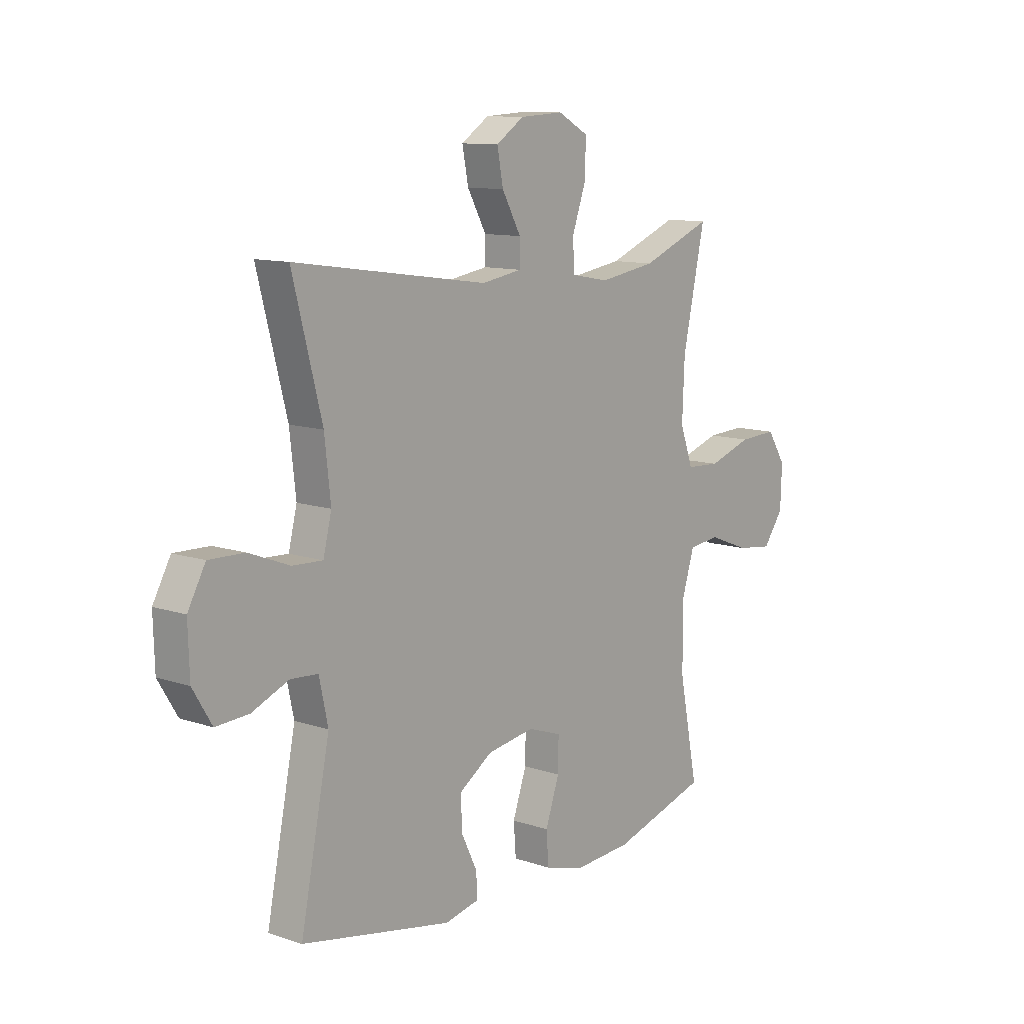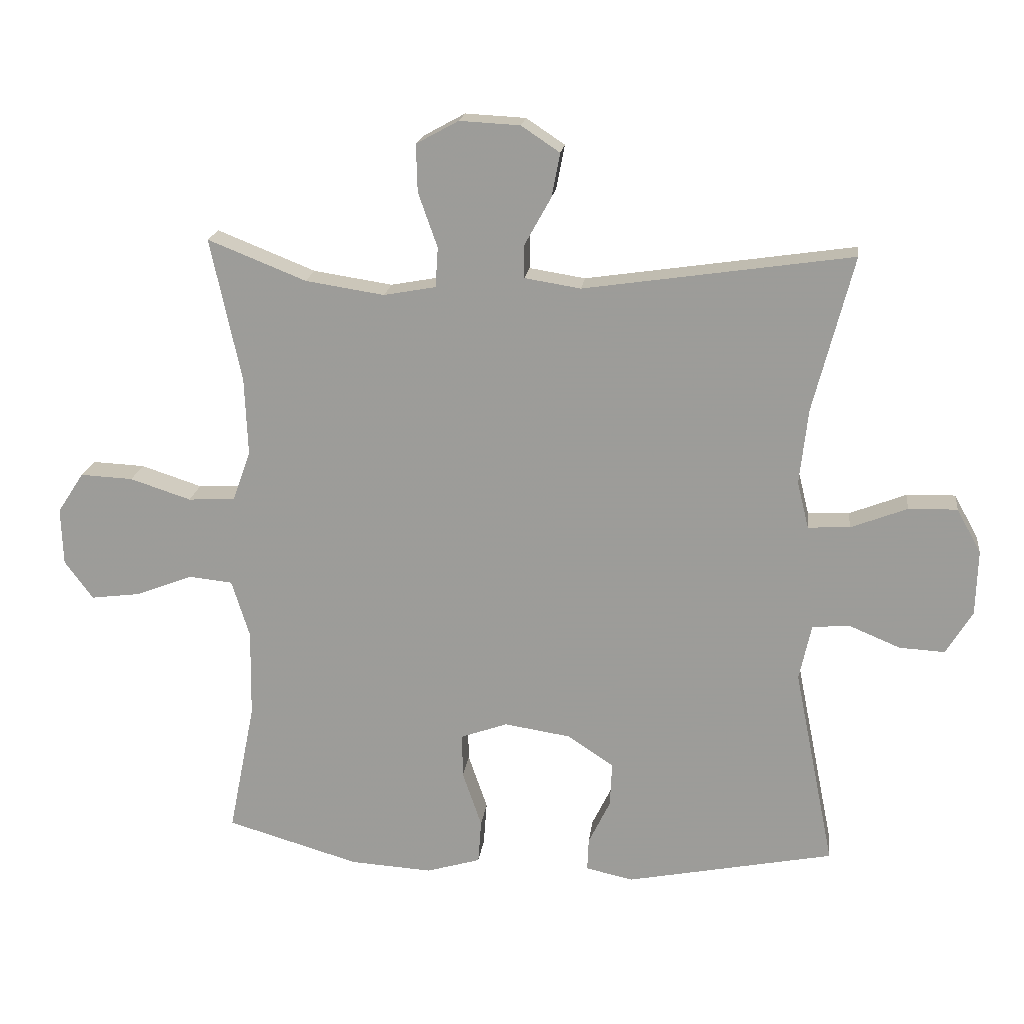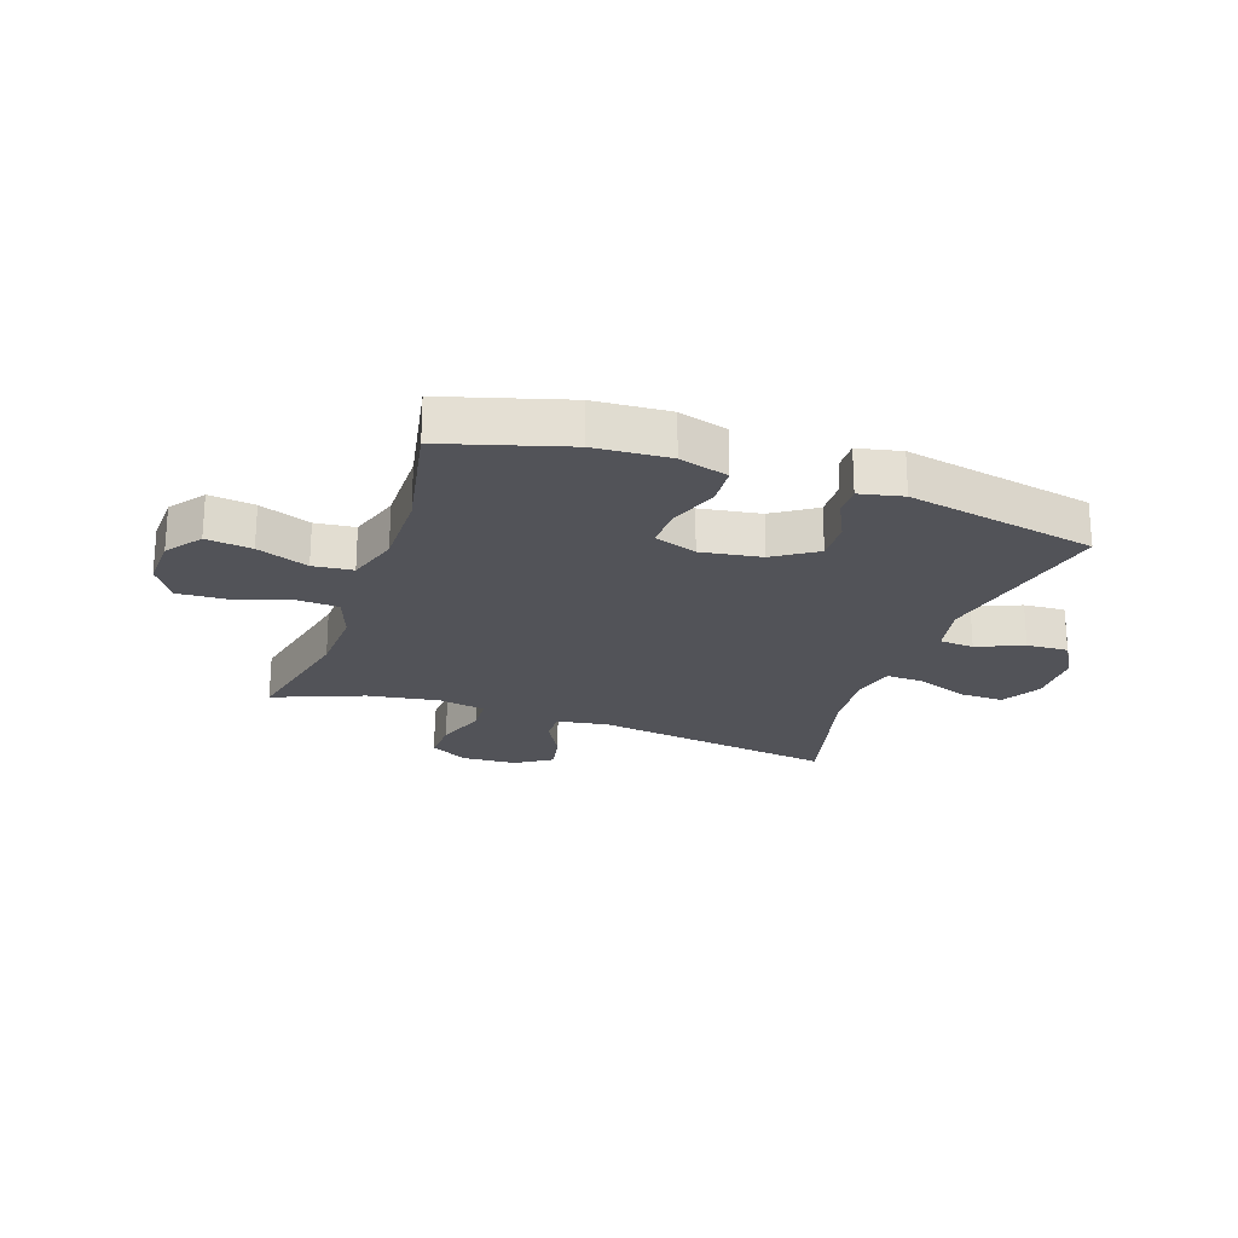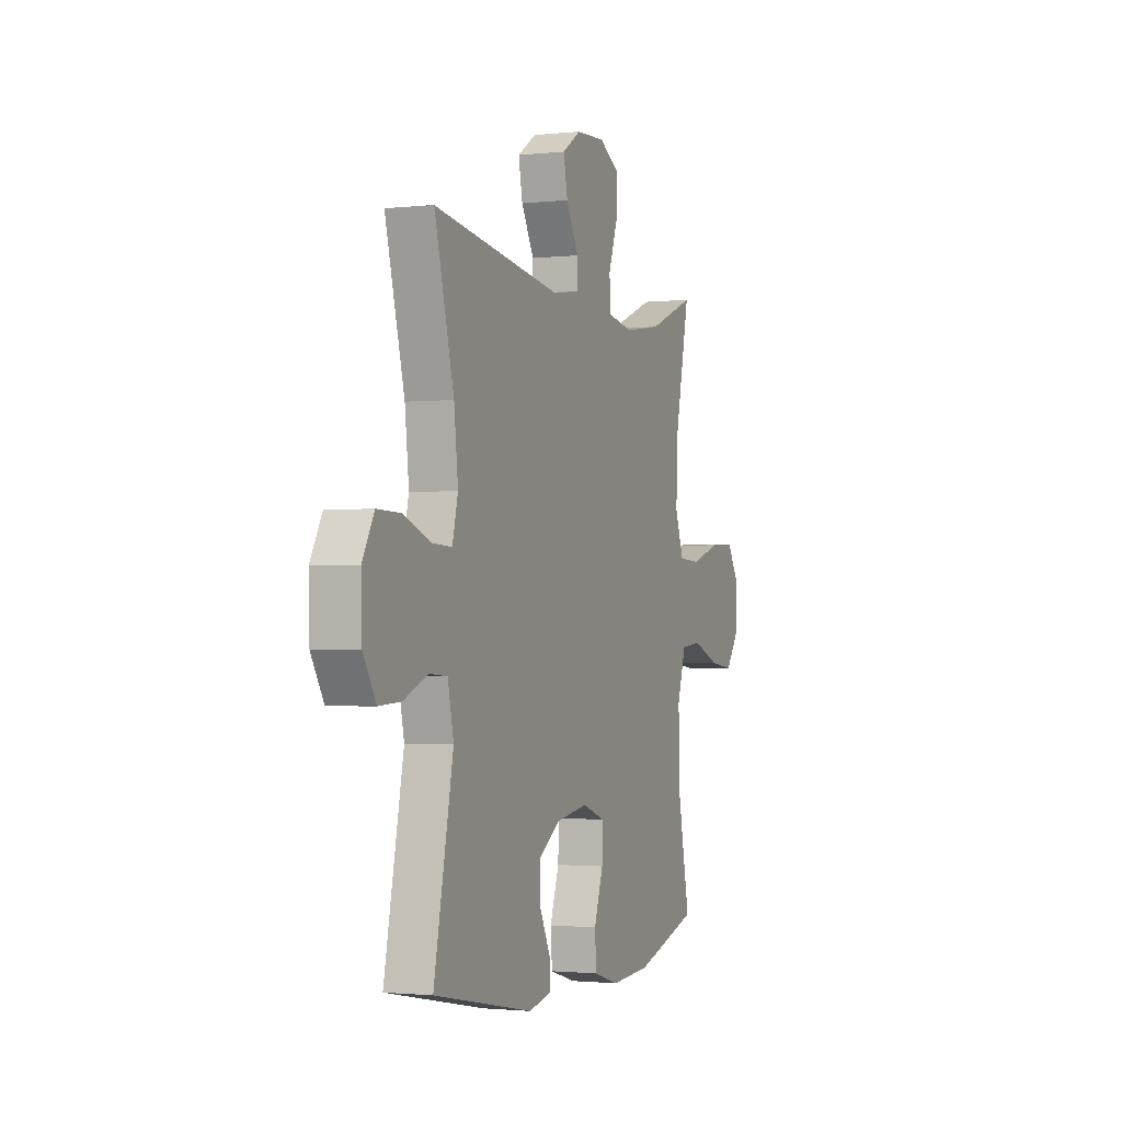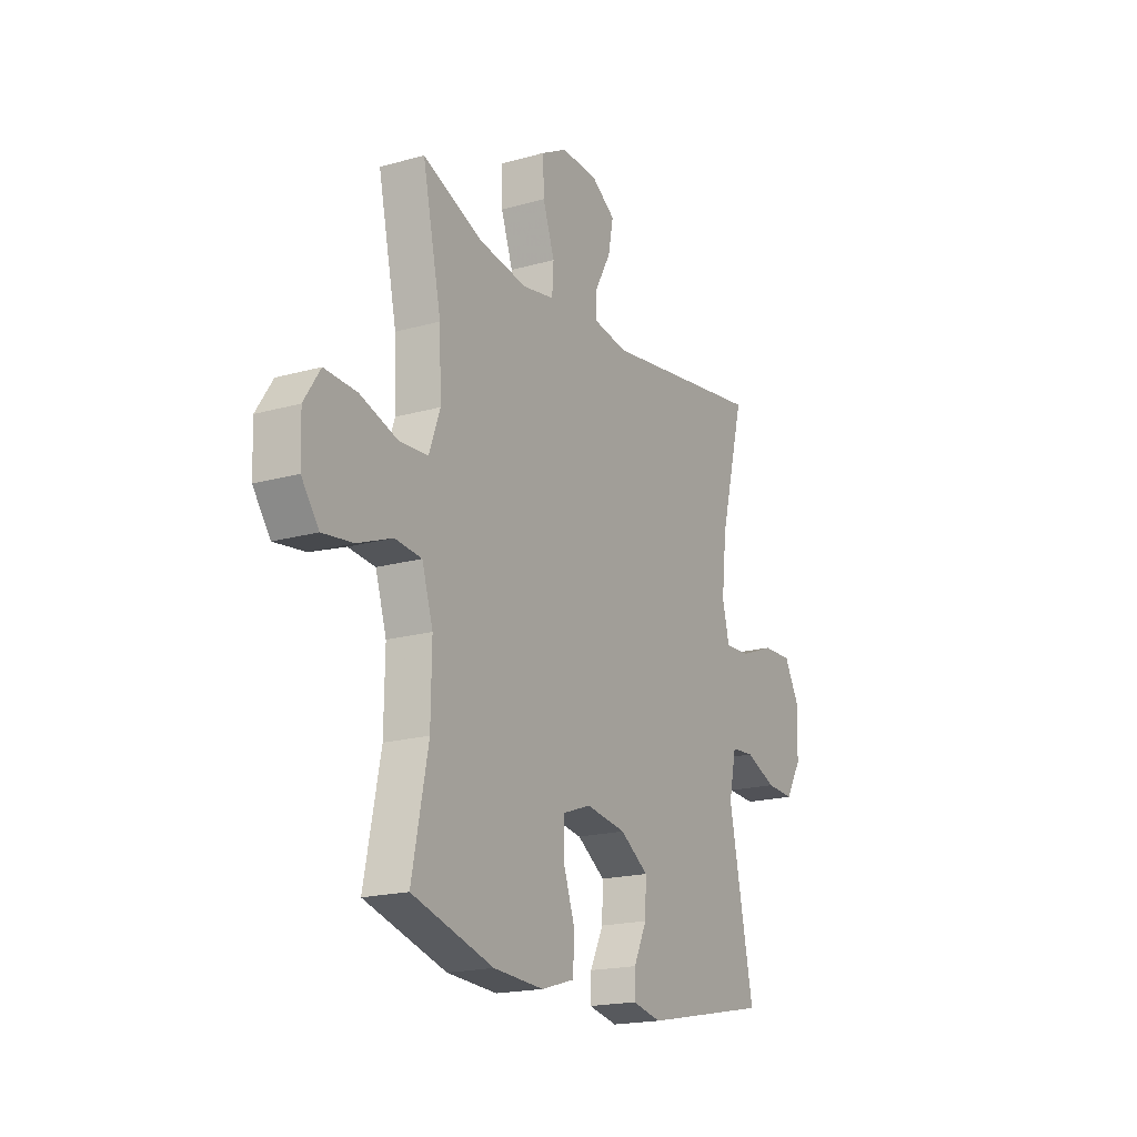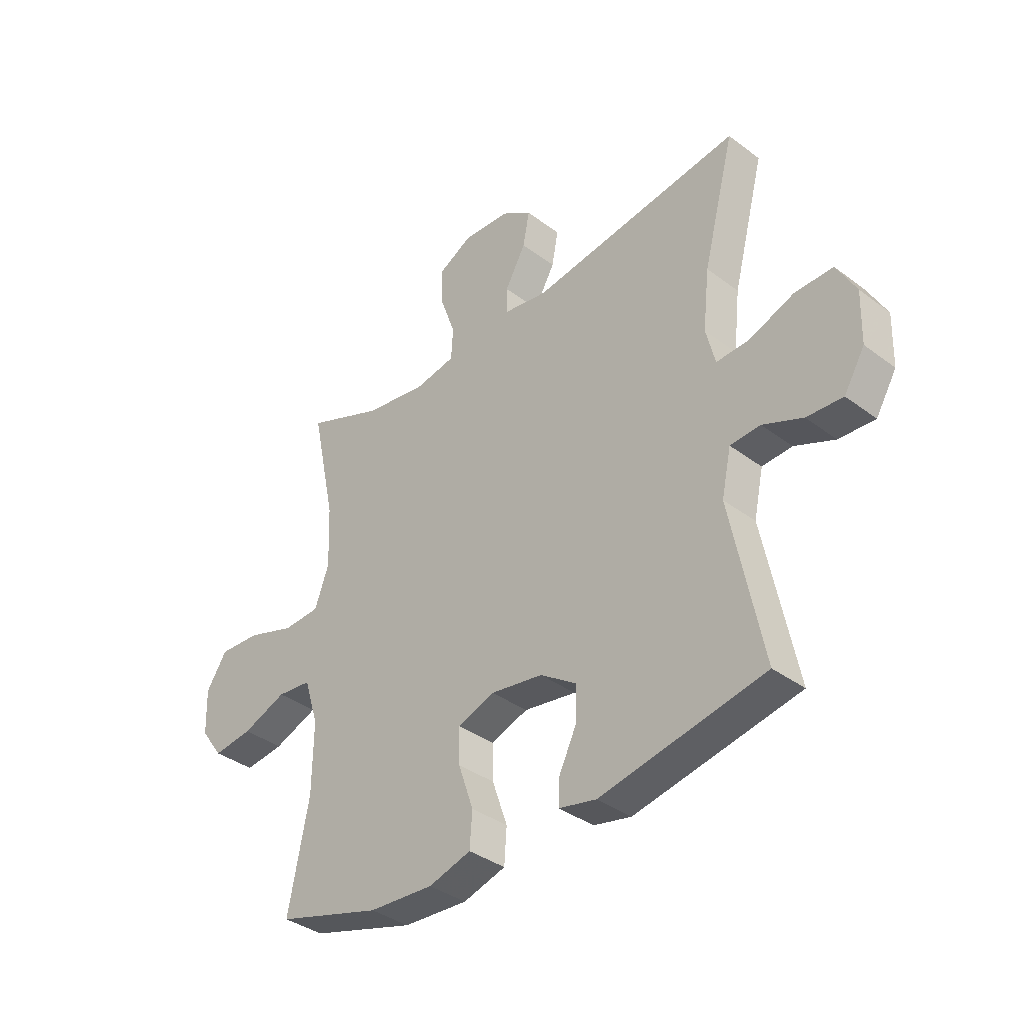
<metadata>
{"format":"obj","ext":"obj","renderer":"f3d","projection":"perspective","resolution":1024,"background":"white","views":[{"elev":11.2,"azim":-50.6,"up":"+Z"},{"elev":18.7,"azim":-173.0,"up":"+Z"},{"elev":-22.6,"azim":160.8,"up":"+Y"},{"elev":-1.6,"azim":-68.5,"up":"+Z"},{"elev":-18.7,"azim":118.4,"up":"+Z"},{"elev":-36.9,"azim":-134.1,"up":"+Z"}]}
</metadata>
<code>
v -0.5 0.07 0.5
v -0.082 0.07 0.439
v 0.005 0.07 0.453
v 0.005 0.07 0.505
v -0.036 0.07 0.579
v -0.049 0.07 0.647
v 0.011 0.07 0.687
v 0.105 0.07 0.692
v 0.171 0.07 0.656
v 0.169 0.07 0.582
v 0.139 0.07 0.497
v 0.143 0.07 0.435
v 0.224 0.07 0.42
v 0.347 0.07 0.439
v 0.5 0.07 0.5
v 0.452 0.07 0.276
v 0.447 0.07 0.155
v 0.475 0.07 0.077
v 0.548 0.07 0.073
v 0.643 0.07 0.104
v 0.725 0.07 0.108
v 0.766 0.07 0.045
v 0.763 0.07 -0.044
v 0.719 0.07 -0.104
v 0.641 0.07 -0.094
v 0.553 0.07 -0.06
v 0.485 0.07 -0.067
v 0.457 0.07 -0.157
v 0.459 0.07 -0.294
v 0.5 0.07 -0.5
v 0.293 0.07 -0.561
v 0.165 0.07 -0.569
v 0.081 0.07 -0.544
v 0.076 0.07 -0.476
v 0.106 0.07 -0.389
v 0.107 0.07 -0.32
v 0.034 0.07 -0.294
v -0.069 0.07 -0.31
v -0.141 0.07 -0.358
v -0.138 0.07 -0.427
v -0.104 0.07 -0.497
v -0.102 0.07 -0.548
v -0.176 0.07 -0.564
v -0.5 0.07 -0.5
v -0.437 0.07 -0.187
v -0.456 0.07 -0.099
v -0.515 0.07 -0.095
v -0.594 0.07 -0.128
v -0.665 0.07 -0.132
v -0.706 0.07 -0.064
v -0.709 0.07 0.037
v -0.671 0.07 0.106
v -0.595 0.07 0.104
v -0.507 0.07 0.07
v -0.442 0.07 0.067
v -0.424 0.07 0.14
v -0.437 0.07 0.257
v -0.5 0 0.5
v -0.082 0 0.439
v 0.005 0 0.453
v 0.005 0 0.505
v -0.036 0 0.579
v -0.049 0 0.647
v 0.011 0 0.687
v 0.105 0 0.692
v 0.171 0 0.656
v 0.169 0 0.582
v 0.139 0 0.497
v 0.143 0 0.435
v 0.224 0 0.42
v 0.347 0 0.439
v 0.5 0 0.5
v 0.452 0 0.276
v 0.447 0 0.155
v 0.475 0 0.077
v 0.548 0 0.073
v 0.643 0 0.104
v 0.725 0 0.108
v 0.766 0 0.045
v 0.763 0 -0.044
v 0.719 0 -0.104
v 0.641 0 -0.094
v 0.553 0 -0.06
v 0.485 0 -0.067
v 0.457 0 -0.157
v 0.459 0 -0.294
v 0.5 0 -0.5
v 0.293 0 -0.561
v 0.165 0 -0.569
v 0.081 0 -0.544
v 0.076 0 -0.476
v 0.106 0 -0.389
v 0.107 0 -0.32
v 0.034 0 -0.294
v -0.069 0 -0.31
v -0.141 0 -0.358
v -0.138 0 -0.427
v -0.104 0 -0.497
v -0.102 0 -0.548
v -0.176 0 -0.564
v -0.5 0 -0.5
v -0.437 0 -0.187
v -0.456 0 -0.099
v -0.515 0 -0.095
v -0.594 0 -0.128
v -0.665 0 -0.132
v -0.706 0 -0.064
v -0.709 0 0.037
v -0.671 0 0.106
v -0.595 0 0.104
v -0.507 0 0.07
v -0.442 0 0.067
v -0.424 0 0.14
v -0.437 0 0.257
f 51 52 53 54
f 51 54 55
f 50 51 55
f 47 48 49 50
f 46 47 50 55
f 45 46 55 56
f 43 44 45
f 40 41 42 43
f 39 40 43 45
f 38 39 45 56
f 32 33 34 35
f 32 35 36
f 29 30 31 32
f 28 29 32 36
f 27 28 36 37
f 23 24 25 26
f 21 22 23 26
f 19 20 21 26
f 18 19 26 27
f 17 18 27 37
f 14 15 16
f 13 14 16 17
f 12 13 17 37
f 8 9 10 11
f 4 5 6 7
f 3 4 7 8
f 57 1 2
f 57 2 3
f 56 57 3
f 38 56 3
f 11 12 37 38
f 3 8 11 38
f 111 110 109 108
f 112 111 108
f 112 108 107
f 107 106 105 104
f 112 107 104 103
f 113 112 103 102
f 102 101 100
f 100 99 98 97
f 102 100 97 96
f 113 102 96 95
f 92 91 90 89
f 93 92 89
f 89 88 87 86
f 93 89 86 85
f 94 93 85 84
f 83 82 81 80
f 83 80 79 78
f 83 78 77 76
f 84 83 76 75
f 94 84 75 74
f 73 72 71
f 74 73 71 70
f 94 74 70 69
f 68 67 66 65
f 64 63 62 61
f 65 64 61 60
f 59 58 114
f 60 59 114
f 60 114 113
f 60 113 95
f 95 94 69 68
f 95 68 65 60
f 1 58 59 2
f 2 59 60 3
f 3 60 61 4
f 4 61 62 5
f 5 62 63 6
f 6 63 64 7
f 7 64 65 8
f 8 65 66 9
f 9 66 67 10
f 10 67 68 11
f 11 68 69 12
f 12 69 70 13
f 13 70 71 14
f 14 71 72 15
f 15 72 73 16
f 16 73 74 17
f 17 74 75 18
f 18 75 76 19
f 19 76 77 20
f 20 77 78 21
f 21 78 79 22
f 22 79 80 23
f 23 80 81 24
f 24 81 82 25
f 25 82 83 26
f 26 83 84 27
f 27 84 85 28
f 28 85 86 29
f 29 86 87 30
f 30 87 88 31
f 31 88 89 32
f 32 89 90 33
f 33 90 91 34
f 34 91 92 35
f 35 92 93 36
f 36 93 94 37
f 37 94 95 38
f 38 95 96 39
f 39 96 97 40
f 40 97 98 41
f 41 98 99 42
f 42 99 100 43
f 43 100 101 44
f 44 101 102 45
f 45 102 103 46
f 46 103 104 47
f 47 104 105 48
f 48 105 106 49
f 49 106 107 50
f 50 107 108 51
f 51 108 109 52
f 52 109 110 53
f 53 110 111 54
f 54 111 112 55
f 55 112 113 56
f 56 113 114 57
f 57 114 58 1

</code>
